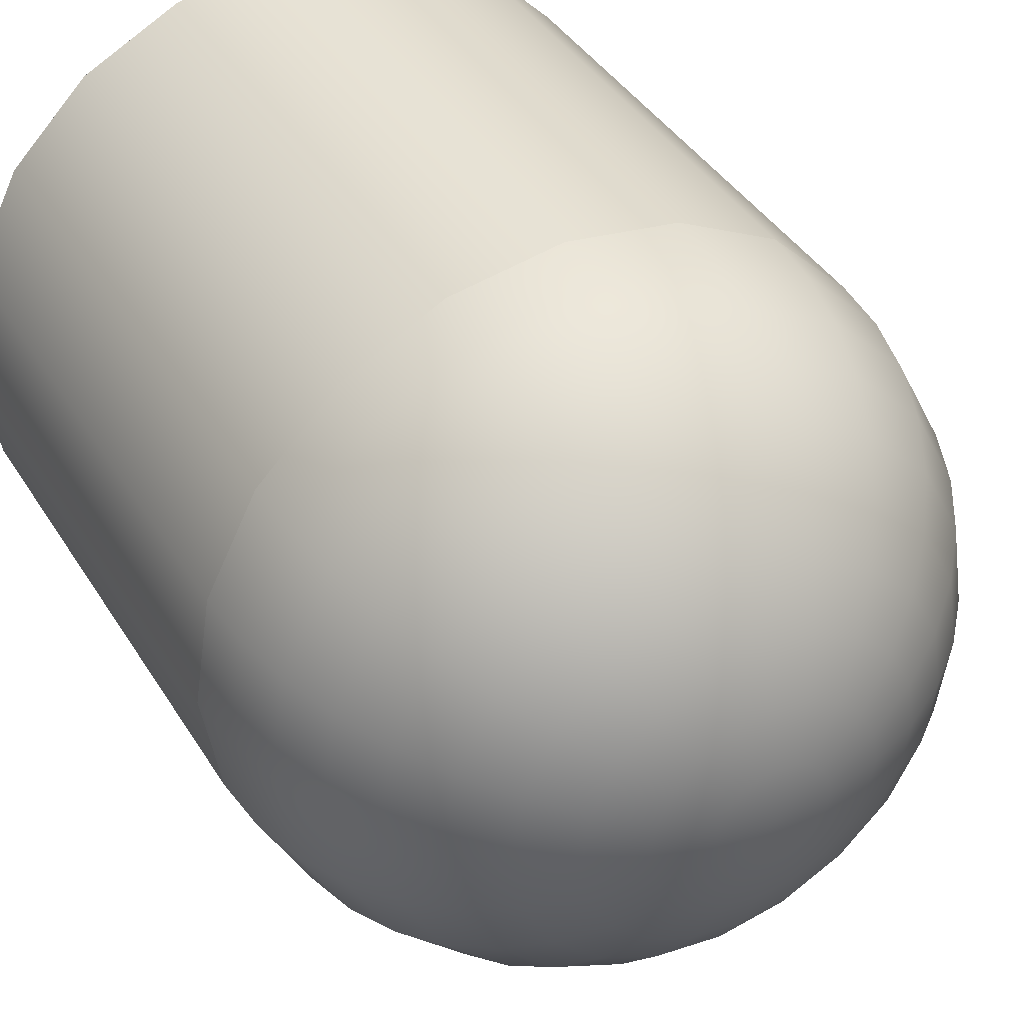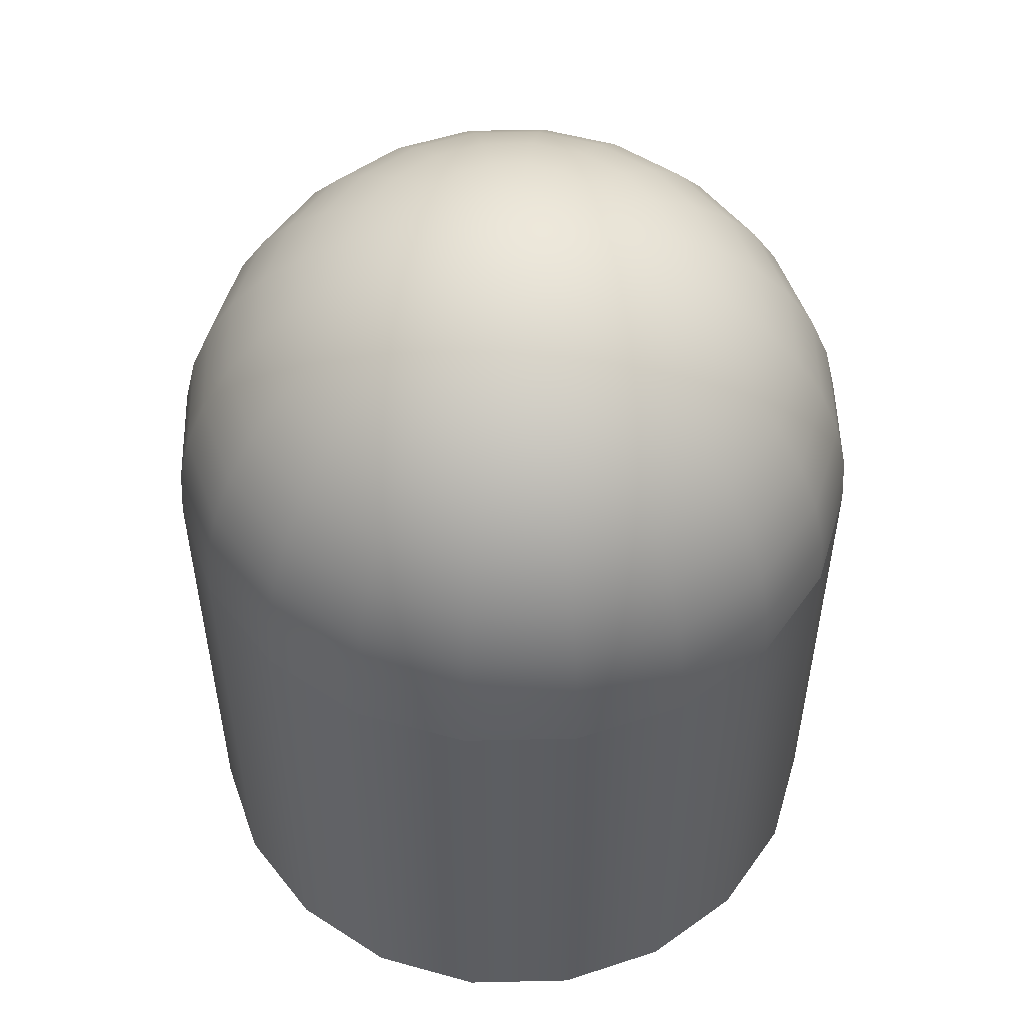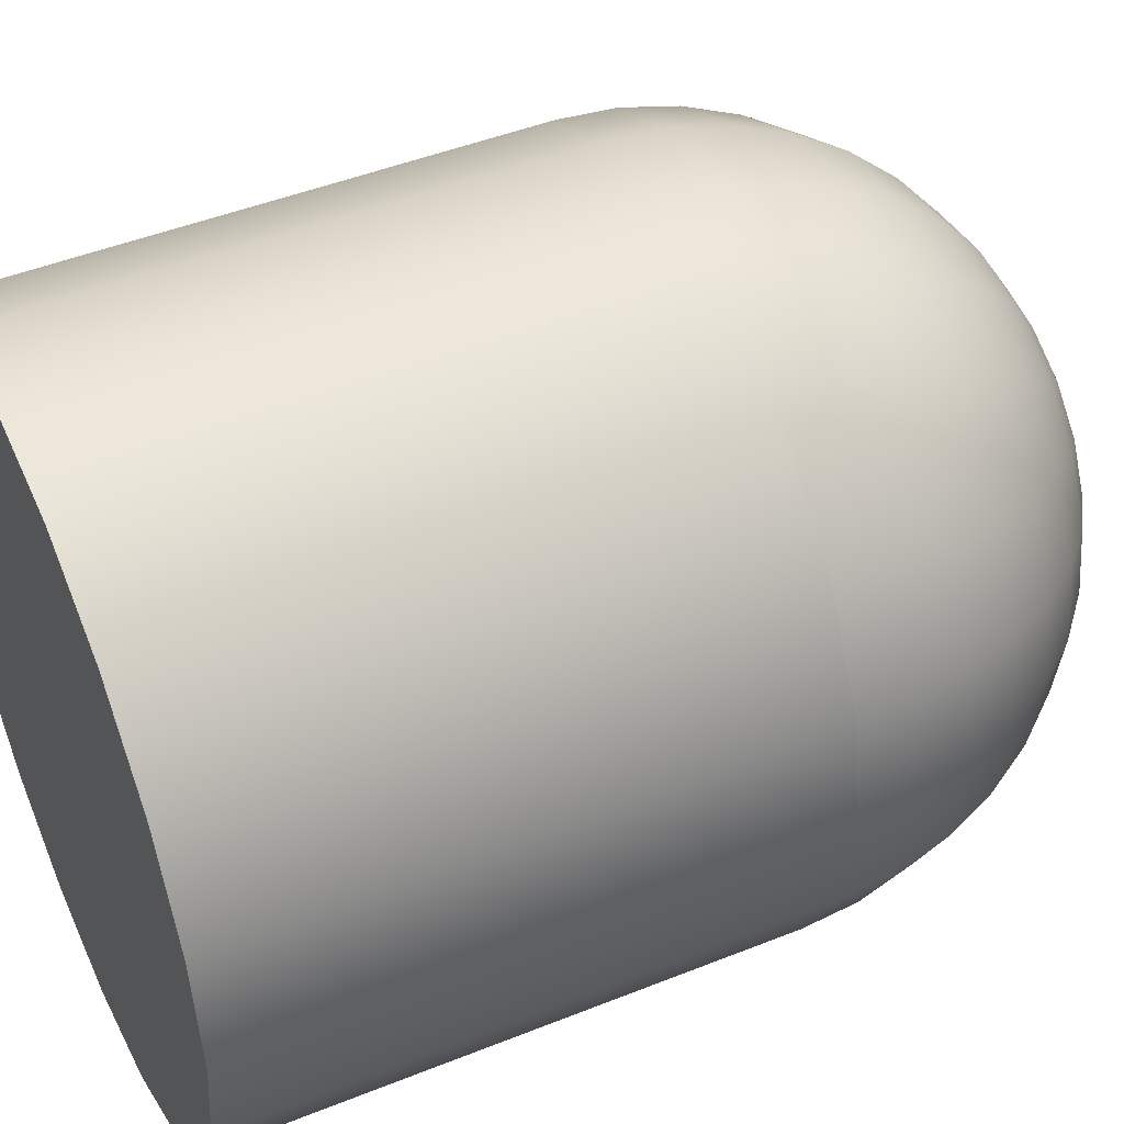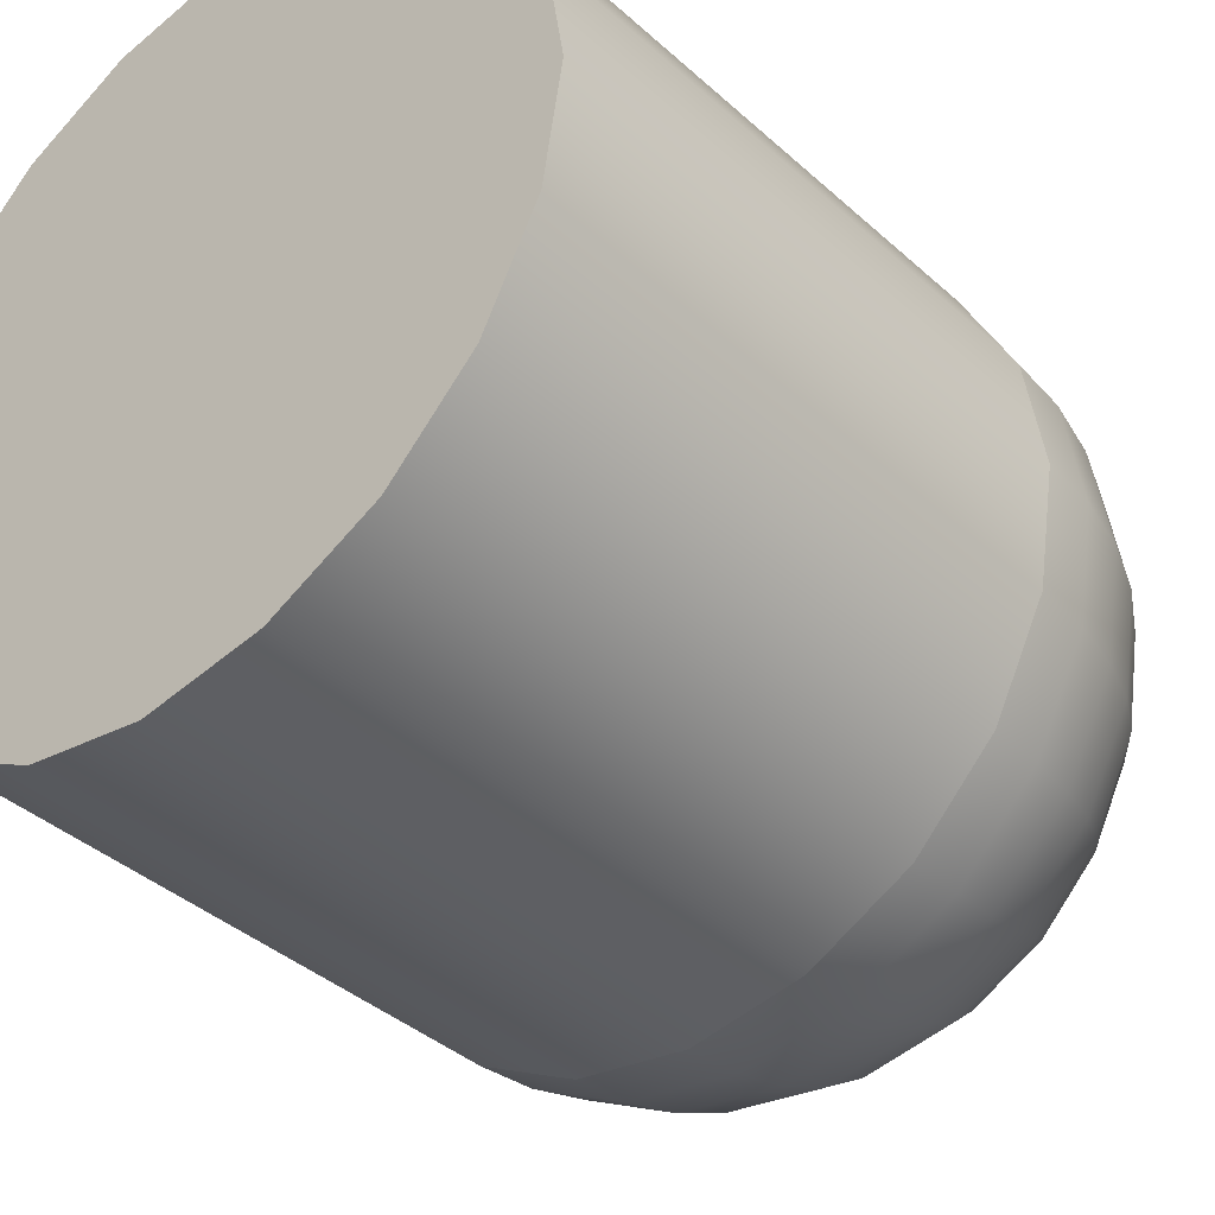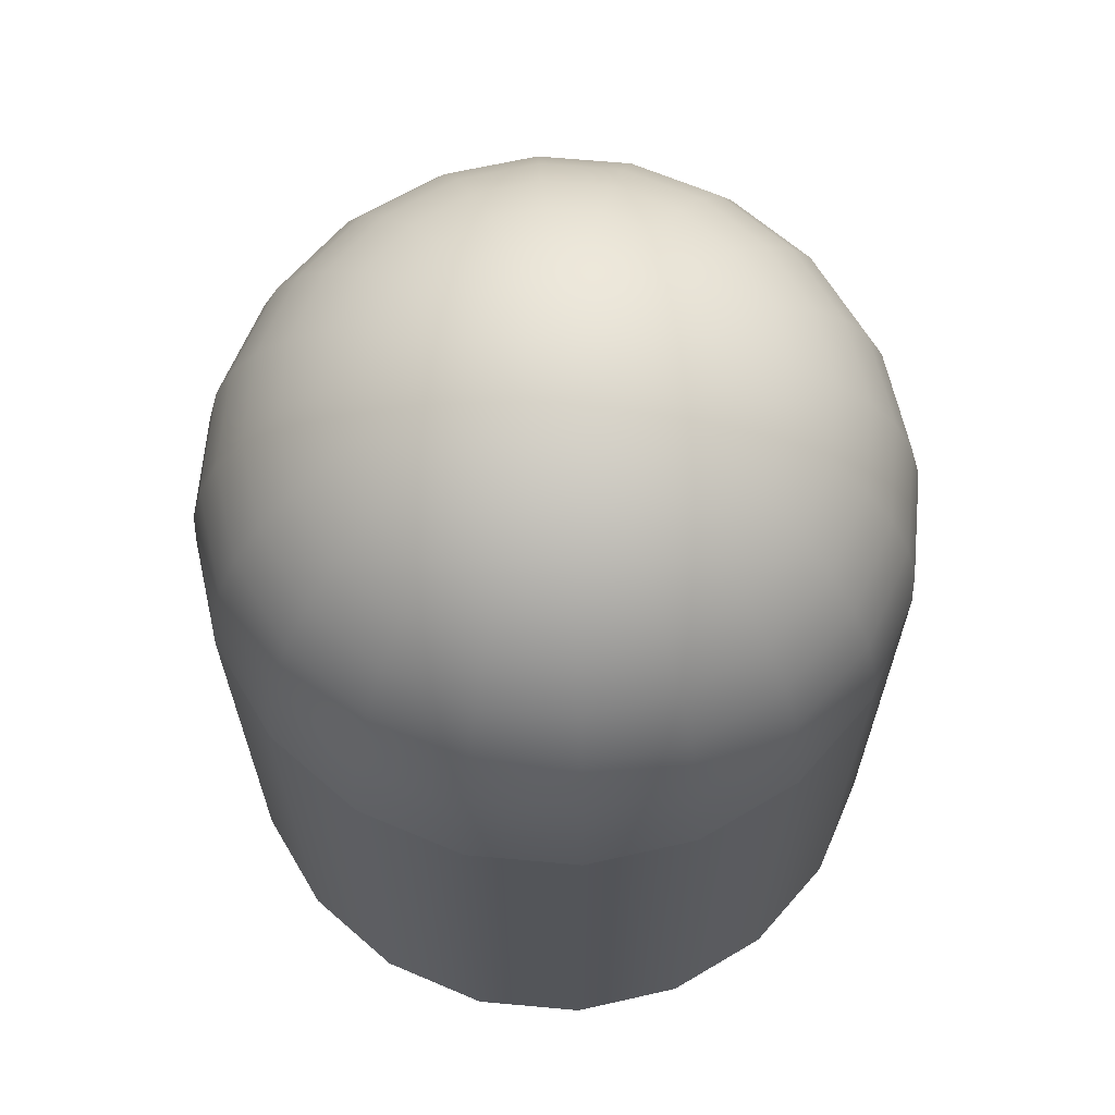
<metadata>
{"format":"obj","ext":"obj","renderer":"f3d","projection":"perspective","resolution":1024,"background":"white","views":[{"elev":40.4,"azim":151.0,"up":"+Z"},{"elev":52.6,"azim":-100.4,"up":"+Y"},{"elev":46.6,"azim":65.5,"up":"+Z"},{"elev":-38.5,"azim":41.5,"up":"+Z"},{"elev":65.5,"azim":-129.8,"up":"+Y"}]}
</metadata>
<code>
g default
v 0.03804 -0.03 -0.01236
v 0.03236 -0.03 -0.02351
v 0.02351 -0.03 -0.03236
v 0.01236 -0.03 -0.03804
v 0 -0.03 -0.04
v -0.01236 -0.03 -0.03804
v -0.02351 -0.03 -0.03236
v -0.03236 -0.03 -0.02351
v -0.03804 -0.03 -0.01236
v -0.04 -0.03 0
v -0.03804 -0.03 0.01236
v -0.03236 -0.03 0.02351
v -0.02351 -0.03 0.03236
v -0.01236 -0.03 0.03804
v -0 -0.03 0.04
v 0.01236 -0.03 0.03804
v 0.02351 -0.03 0.03236
v 0.03236 -0.03 0.02351
v 0.03804 -0.03 0.01236
v 0.04 -0.03 0
v 0.03804 0.03 -0.01236
v 0.03236 0.03 -0.02351
v 0.02351 0.03 -0.03236
v 0.01236 0.03 -0.03804
v 0 0.03 -0.04
v -0.01236 0.03 -0.03804
v -0.02351 0.03 -0.03236
v -0.03236 0.03 -0.02351
v -0.03804 0.03 -0.01236
v -0.04 0.03 0
v -0.03804 0.03 0.01236
v -0.03236 0.03 0.02351
v -0.02351 0.03 0.03236
v -0.01236 0.03 0.03804
v -0 0.03 0.04
v 0.01236 0.03 0.03804
v 0.02351 0.03 0.03236
v 0.03236 0.03 0.02351
v 0.03804 0.03 0.01236
v 0.04 0.03 0
v 0 -0.03 0
g bullet_body
f 1 2 21
f 21 2 22
f 2 3 22
f 22 3 23
f 3 4 23
f 23 4 24
f 4 5 24
f 24 5 25
f 5 6 25
f 25 6 26
f 6 7 26
f 26 7 27
f 7 8 27
f 27 8 28
f 8 9 28
f 28 9 29
f 9 10 29
f 29 10 30
f 10 11 30
f 30 11 31
f 11 12 31
f 31 12 32
f 12 13 32
f 32 13 33
f 13 14 33
f 33 14 34
f 14 15 34
f 34 15 35
f 15 16 35
f 35 16 36
f 16 17 36
f 36 17 37
f 17 18 37
f 37 18 38
f 18 19 38
f 38 19 39
f 19 20 39
f 39 20 40
f 20 1 40
f 40 1 21
f 2 1 41
f 3 2 41
f 4 3 41
f 5 4 41
f 6 5 41
f 7 6 41
f 8 7 41
f 9 8 41
f 10 9 41
f 11 10 41
f 12 11 41
f 13 12 41
f 14 13 41
f 15 14 41
f 16 15 41
f 17 16 41
f 18 17 41
f 19 18 41
f 20 19 41
f 1 20 41
g default
v 0.03804 0.03 -0.01236
v 0.03236 0.03 -0.02351
v 0.02351 0.03 -0.03236
v 0.01236 0.03 -0.03804
v 0 0.03 -0.04
v -0.01236 0.03 -0.03804
v -0.02351 0.03 -0.03236
v -0.03236 0.03 -0.02351
v -0.03804 0.03 -0.01236
v -0.04 0.03 0
v -0.03804 0.03 0.01236
v -0.03236 0.03 0.02351
v -0.02351 0.03 0.03236
v -0.01236 0.03 0.03804
v -0 0.03 0.04
v 0.01236 0.03 0.03804
v 0.02351 0.03 0.03236
v 0.03236 0.03 0.02351
v 0.03804 0.03 0.01236
v 0.04 0.03 0
v 0.03757 0.03626 -0.01221
v 0.03196 0.03626 -0.02322
v 0.02322 0.03626 -0.03196
v 0.01221 0.03626 -0.03757
v 0 0.03626 -0.03951
v -0.01221 0.03626 -0.03757
v -0.02322 0.03626 -0.03196
v -0.03196 0.03626 -0.02322
v -0.03757 0.03626 -0.01221
v -0.03951 0.03626 0
v -0.03757 0.03626 0.01221
v -0.03196 0.03626 0.02322
v -0.02322 0.03626 0.03196
v -0.01221 0.03626 0.03757
v -0 0.03626 0.03951
v 0.01221 0.03626 0.03757
v 0.02322 0.03626 0.03196
v 0.03196 0.03626 0.02322
v 0.03757 0.03626 0.01221
v 0.03951 0.03626 0
v 0.03618 0.04236 -0.01176
v 0.03078 0.04236 -0.02236
v 0.02236 0.04236 -0.03078
v 0.01176 0.04236 -0.03618
v 0 0.04236 -0.03804
v -0.01176 0.04236 -0.03618
v -0.02236 0.04236 -0.03078
v -0.03078 0.04236 -0.02236
v -0.03618 0.04236 -0.01176
v -0.03804 0.04236 0
v -0.03618 0.04236 0.01176
v -0.03078 0.04236 0.02236
v -0.02236 0.04236 0.03078
v -0.01176 0.04236 0.03618
v -0 0.04236 0.03804
v 0.01176 0.04236 0.03618
v 0.02236 0.04236 0.03078
v 0.03078 0.04236 0.02236
v 0.03618 0.04236 0.01176
v 0.03804 0.04236 0
v 0.0339 0.04816 -0.01101
v 0.02883 0.04816 -0.02095
v 0.02095 0.04816 -0.02883
v 0.01101 0.04816 -0.0339
v 0 0.04816 -0.03564
v -0.01101 0.04816 -0.0339
v -0.02095 0.04816 -0.02883
v -0.02883 0.04816 -0.02095
v -0.0339 0.04816 -0.01101
v -0.03564 0.04816 0
v -0.0339 0.04816 0.01101
v -0.02883 0.04816 0.02095
v -0.02095 0.04816 0.02883
v -0.01101 0.04816 0.0339
v -0 0.04816 0.03564
v 0.01101 0.04816 0.0339
v 0.02095 0.04816 0.02883
v 0.02883 0.04816 0.02095
v 0.0339 0.04816 0.01101
v 0.03564 0.04816 0
v 0.03078 0.05351 -0.01
v 0.02618 0.05351 -0.01902
v 0.01902 0.05351 -0.02618
v 0.01 0.05351 -0.03078
v 0 0.05351 -0.03236
v -0.01 0.05351 -0.03078
v -0.01902 0.05351 -0.02618
v -0.02618 0.05351 -0.01902
v -0.03078 0.05351 -0.01
v -0.03236 0.05351 0
v -0.03078 0.05351 0.01
v -0.02618 0.05351 0.01902
v -0.01902 0.05351 0.02618
v -0.01 0.05351 0.03078
v -0 0.05351 0.03236
v 0.01 0.05351 0.03078
v 0.01902 0.05351 0.02618
v 0.02618 0.05351 0.01902
v 0.03078 0.05351 0.01
v 0.03236 0.05351 0
v 0.0269 0.05828 -0.00874
v 0.02288 0.05828 -0.01663
v 0.01663 0.05828 -0.02288
v 0.00874 0.05828 -0.0269
v 0 0.05828 -0.02828
v -0.00874 0.05828 -0.0269
v -0.01663 0.05828 -0.02288
v -0.02288 0.05828 -0.01663
v -0.0269 0.05828 -0.00874
v -0.02828 0.05828 0
v -0.0269 0.05828 0.00874
v -0.02288 0.05828 0.01663
v -0.01663 0.05828 0.02288
v -0.00874 0.05828 0.0269
v -0 0.05828 0.02828
v 0.00874 0.05828 0.0269
v 0.01663 0.05828 0.02288
v 0.02288 0.05828 0.01663
v 0.0269 0.05828 0.00874
v 0.02828 0.05828 0
v 0.02236 0.06236 -0.007265
v 0.01902 0.06236 -0.01382
v 0.01382 0.06236 -0.01902
v 0.007265 0.06236 -0.02236
v 0 0.06236 -0.02351
v -0.007265 0.06236 -0.02236
v -0.01382 0.06236 -0.01902
v -0.01902 0.06236 -0.01382
v -0.02236 0.06236 -0.007265
v -0.02351 0.06236 0
v -0.02236 0.06236 0.007265
v -0.01902 0.06236 0.01382
v -0.01382 0.06236 0.01902
v -0.007265 0.06236 0.02236
v -0 0.06236 0.02351
v 0.007265 0.06236 0.02236
v 0.01382 0.06236 0.01902
v 0.01902 0.06236 0.01382
v 0.02236 0.06236 0.007265
v 0.02351 0.06236 0
v 0.01727 0.06564 -0.005612
v 0.01469 0.06564 -0.01067
v 0.01067 0.06564 -0.01469
v 0.005612 0.06564 -0.01727
v 0 0.06564 -0.01816
v -0.005612 0.06564 -0.01727
v -0.01067 0.06564 -0.01469
v -0.01469 0.06564 -0.01067
v -0.01727 0.06564 -0.005612
v -0.01816 0.06564 0
v -0.01727 0.06564 0.005612
v -0.01469 0.06564 0.01067
v -0.01067 0.06564 0.01469
v -0.005612 0.06564 0.01727
v -0 0.06564 0.01816
v 0.005612 0.06564 0.01727
v 0.01067 0.06564 0.01469
v 0.01469 0.06564 0.01067
v 0.01727 0.06564 0.005612
v 0.01816 0.06564 0
v 0.01176 0.06804 -0.00382
v 0.01 0.06804 -0.007265
v 0.007265 0.06804 -0.01
v 0.00382 0.06804 -0.01176
v 0 0.06804 -0.01236
v -0.00382 0.06804 -0.01176
v -0.007265 0.06804 -0.01
v -0.01 0.06804 -0.007265
v -0.01176 0.06804 -0.00382
v -0.01236 0.06804 0
v -0.01176 0.06804 0.00382
v -0.01 0.06804 0.007265
v -0.007265 0.06804 0.01
v -0.00382 0.06804 0.01176
v -0 0.06804 0.01236
v 0.00382 0.06804 0.01176
v 0.007265 0.06804 0.01
v 0.01 0.06804 0.007265
v 0.01176 0.06804 0.00382
v 0.01236 0.06804 0
v 0.005951 0.06951 -0.001934
v 0.005062 0.06951 -0.003678
v 0.003678 0.06951 -0.005062
v 0.001934 0.06951 -0.005951
v 0 0.06951 -0.006257
v -0.001934 0.06951 -0.005951
v -0.003678 0.06951 -0.005062
v -0.005062 0.06951 -0.003678
v -0.005951 0.06951 -0.001934
v -0.006257 0.06951 0
v -0.005951 0.06951 0.001934
v -0.005062 0.06951 0.003678
v -0.003678 0.06951 0.005062
v -0.001934 0.06951 0.005951
v -0 0.06951 0.006257
v 0.001934 0.06951 0.005951
v 0.003678 0.06951 0.005062
v 0.005062 0.06951 0.003678
v 0.005951 0.06951 0.001934
v 0.006257 0.06951 0
v 0 0.07 0
g bullet_head
f 42 43 62
f 62 43 63
f 43 44 63
f 63 44 64
f 44 45 64
f 64 45 65
f 45 46 65
f 65 46 66
f 46 47 66
f 66 47 67
f 47 48 67
f 67 48 68
f 48 49 68
f 68 49 69
f 49 50 69
f 69 50 70
f 50 51 70
f 70 51 71
f 51 52 71
f 71 52 72
f 52 53 72
f 72 53 73
f 53 54 73
f 73 54 74
f 54 55 74
f 74 55 75
f 55 56 75
f 75 56 76
f 56 57 76
f 76 57 77
f 57 58 77
f 77 58 78
f 58 59 78
f 78 59 79
f 59 60 79
f 79 60 80
f 60 61 80
f 80 61 81
f 61 42 81
f 81 42 62
f 62 63 82
f 82 63 83
f 63 64 83
f 83 64 84
f 64 65 84
f 84 65 85
f 65 66 85
f 85 66 86
f 66 67 86
f 86 67 87
f 67 68 87
f 87 68 88
f 68 69 88
f 88 69 89
f 69 70 89
f 89 70 90
f 70 71 90
f 90 71 91
f 71 72 91
f 91 72 92
f 72 73 92
f 92 73 93
f 73 74 93
f 93 74 94
f 74 75 94
f 94 75 95
f 75 76 95
f 95 76 96
f 76 77 96
f 96 77 97
f 77 78 97
f 97 78 98
f 78 79 98
f 98 79 99
f 79 80 99
f 99 80 100
f 80 81 100
f 100 81 101
f 81 62 101
f 101 62 82
f 82 83 102
f 102 83 103
f 83 84 103
f 103 84 104
f 84 85 104
f 104 85 105
f 85 86 105
f 105 86 106
f 86 87 106
f 106 87 107
f 87 88 107
f 107 88 108
f 88 89 108
f 108 89 109
f 89 90 109
f 109 90 110
f 90 91 110
f 110 91 111
f 91 92 111
f 111 92 112
f 92 93 112
f 112 93 113
f 93 94 113
f 113 94 114
f 94 95 114
f 114 95 115
f 95 96 115
f 115 96 116
f 96 97 116
f 116 97 117
f 97 98 117
f 117 98 118
f 98 99 118
f 118 99 119
f 99 100 119
f 119 100 120
f 100 101 120
f 120 101 121
f 101 82 121
f 121 82 102
f 102 103 122
f 122 103 123
f 103 104 123
f 123 104 124
f 104 105 124
f 124 105 125
f 105 106 125
f 125 106 126
f 106 107 126
f 126 107 127
f 107 108 127
f 127 108 128
f 108 109 128
f 128 109 129
f 109 110 129
f 129 110 130
f 110 111 130
f 130 111 131
f 111 112 131
f 131 112 132
f 112 113 132
f 132 113 133
f 113 114 133
f 133 114 134
f 114 115 134
f 134 115 135
f 115 116 135
f 135 116 136
f 116 117 136
f 136 117 137
f 117 118 137
f 137 118 138
f 118 119 138
f 138 119 139
f 119 120 139
f 139 120 140
f 120 121 140
f 140 121 141
f 121 102 141
f 141 102 122
f 122 123 142
f 142 123 143
f 123 124 143
f 143 124 144
f 124 125 144
f 144 125 145
f 125 126 145
f 145 126 146
f 126 127 146
f 146 127 147
f 127 128 147
f 147 128 148
f 128 129 148
f 148 129 149
f 129 130 149
f 149 130 150
f 130 131 150
f 150 131 151
f 131 132 151
f 151 132 152
f 132 133 152
f 152 133 153
f 133 134 153
f 153 134 154
f 134 135 154
f 154 135 155
f 135 136 155
f 155 136 156
f 136 137 156
f 156 137 157
f 137 138 157
f 157 138 158
f 138 139 158
f 158 139 159
f 139 140 159
f 159 140 160
f 140 141 160
f 160 141 161
f 141 122 161
f 161 122 142
f 142 143 162
f 162 143 163
f 143 144 163
f 163 144 164
f 144 145 164
f 164 145 165
f 145 146 165
f 165 146 166
f 146 147 166
f 166 147 167
f 147 148 167
f 167 148 168
f 148 149 168
f 168 149 169
f 149 150 169
f 169 150 170
f 150 151 170
f 170 151 171
f 151 152 171
f 171 152 172
f 152 153 172
f 172 153 173
f 153 154 173
f 173 154 174
f 154 155 174
f 174 155 175
f 155 156 175
f 175 156 176
f 156 157 176
f 176 157 177
f 157 158 177
f 177 158 178
f 158 159 178
f 178 159 179
f 159 160 179
f 179 160 180
f 160 161 180
f 180 161 181
f 161 142 181
f 181 142 162
f 162 163 182
f 182 163 183
f 163 164 183
f 183 164 184
f 164 165 184
f 184 165 185
f 165 166 185
f 185 166 186
f 166 167 186
f 186 167 187
f 167 168 187
f 187 168 188
f 168 169 188
f 188 169 189
f 169 170 189
f 189 170 190
f 170 171 190
f 190 171 191
f 171 172 191
f 191 172 192
f 172 173 192
f 192 173 193
f 173 174 193
f 193 174 194
f 174 175 194
f 194 175 195
f 175 176 195
f 195 176 196
f 176 177 196
f 196 177 197
f 177 178 197
f 197 178 198
f 178 179 198
f 198 179 199
f 179 180 199
f 199 180 200
f 180 181 200
f 200 181 201
f 181 162 201
f 201 162 182
f 182 183 202
f 202 183 203
f 183 184 203
f 203 184 204
f 184 185 204
f 204 185 205
f 185 186 205
f 205 186 206
f 186 187 206
f 206 187 207
f 187 188 207
f 207 188 208
f 188 189 208
f 208 189 209
f 189 190 209
f 209 190 210
f 190 191 210
f 210 191 211
f 191 192 211
f 211 192 212
f 192 193 212
f 212 193 213
f 193 194 213
f 213 194 214
f 194 195 214
f 214 195 215
f 195 196 215
f 215 196 216
f 196 197 216
f 216 197 217
f 197 198 217
f 217 198 218
f 198 199 218
f 218 199 219
f 199 200 219
f 219 200 220
f 200 201 220
f 220 201 221
f 201 182 221
f 221 182 202
f 202 203 222
f 222 203 223
f 203 204 223
f 223 204 224
f 204 205 224
f 224 205 225
f 205 206 225
f 225 206 226
f 206 207 226
f 226 207 227
f 207 208 227
f 227 208 228
f 208 209 228
f 228 209 229
f 209 210 229
f 229 210 230
f 210 211 230
f 230 211 231
f 211 212 231
f 231 212 232
f 212 213 232
f 232 213 233
f 213 214 233
f 233 214 234
f 214 215 234
f 234 215 235
f 215 216 235
f 235 216 236
f 216 217 236
f 236 217 237
f 217 218 237
f 237 218 238
f 218 219 238
f 238 219 239
f 219 220 239
f 239 220 240
f 220 221 240
f 240 221 241
f 221 202 241
f 241 202 222
f 222 223 242
f 223 224 242
f 224 225 242
f 225 226 242
f 226 227 242
f 227 228 242
f 228 229 242
f 229 230 242
f 230 231 242
f 231 232 242
f 232 233 242
f 233 234 242
f 234 235 242
f 235 236 242
f 236 237 242
f 237 238 242
f 238 239 242
f 239 240 242
f 240 241 242
f 241 222 242

</code>
